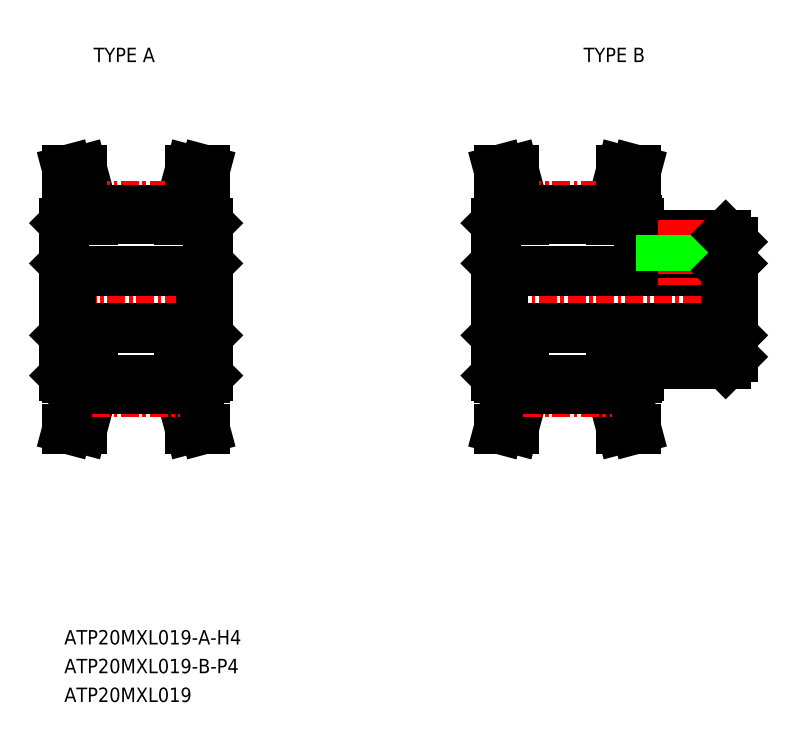
<metadata>
{"format":"dxf","ext":"dxf","renderer":"ezdxf+matplotlib","layout":"modelspace","background":"white","min_lineweight":24,"dpi":150}
</metadata>
<code>
0
SECTION
2
ENTITIES
0
TEXT
8
0
10
-218.8
20
21.22
30
0
40
1
1
ATP20MXL019-A-H4
7
MISUMI
0
LINE
8
CENTER
10
-189.8
20
45.22
30
0
11
-171.3
21
45.22
31
0
0
LINE
8
0
10
-178.8
20
40.72
30
0
11
-172.8
21
40.72
31
0
0
LINE
8
0
10
-178.8
20
49.72
30
0
11
-172.8
21
49.72
31
0
0
LINE
8
0
10
-188.3
20
47.22
30
0
11
-172.8
21
47.22
31
0
0
LINE
8
0
10
-188.3
20
43.22
30
0
11
-172.8
21
43.22
31
0
0
LINE
8
0
10
-179.8
20
51.31
30
0
11
-179
21
54.22
31
0
0
LINE
8
0
10
-180.8
20
51.44
30
0
11
-180.1
21
54.22
31
0
0
LINE
8
0
10
-187.8
20
51.31
30
0
11
-188.6
21
54.22
31
0
0
LINE
8
0
10
-186.8
20
51.44
30
0
11
-187.5
21
54.22
31
0
0
LINE
8
CENTER
10
-186.9
20
51.69
30
0
11
-180.7
21
51.69
31
0
0
LINE
8
0
10
-186.8
20
50.8
30
0
11
-180.8
21
50.8
31
0
0
LINE
8
0
10
-186.8
20
51.44
30
0
11
-180.8
21
51.44
31
0
0
LINE
8
0
10
-188.8
20
50.52
30
0
11
-188.8
21
39.92
31
0
0
LINE
8
0
10
-188.6
20
39.72
30
0
11
-186.8
21
39.72
31
0
0
LINE
8
0
10
-188.8
20
39.92
30
0
11
-188.6
21
39.72
31
0
0
LINE
8
0
10
-188.3
20
47.22
30
0
11
-188.3
21
43.22
31
0
0
LINE
8
0
10
-188.8
20
42.72
30
0
11
-188.3
21
43.22
31
0
0
LINE
8
0
10
-188.8
20
45.22
30
0
11
-188.8
21
45.22
31
0
0
LINE
8
0
10
-188.8
20
47.72
30
0
11
-188.3
21
47.22
31
0
0
LINE
8
0
10
-188.8
20
47.87
30
0
11
-188.8
21
47.87
31
0
0
LINE
8
0
10
-188.6
20
50.72
30
0
11
-186.8
21
50.72
31
0
0
LINE
8
0
10
-188.8
20
50.52
30
0
11
-188.6
21
50.72
31
0
0
LINE
8
0
10
-187.8
20
51.31
30
0
11
-187.8
21
50.72
31
0
0
LINE
8
0
10
-186.8
20
51.44
30
0
11
-186.8
21
50.72
31
0
0
LINE
8
0
10
-178.8
20
40.72
30
0
11
-178.8
21
39.92
31
0
0
LINE
8
0
10
-180.8
20
39.72
30
0
11
-179
21
39.72
31
0
0
LINE
8
0
10
-179
20
39.72
30
0
11
-178.8
21
39.92
31
0
0
LINE
8
0
10
-180.8
20
50.72
30
0
11
-179
21
50.72
31
0
0
LINE
8
0
10
-180.8
20
51.44
30
0
11
-180.8
21
50.72
31
0
0
LINE
8
0
10
-178.8
20
50.52
30
0
11
-178.8
21
49.72
31
0
0
LINE
8
0
10
-179.8
20
51.31
30
0
11
-179.8
21
50.72
31
0
0
LINE
8
0
10
-178.8
20
50.52
30
0
11
-179
21
50.72
31
0
0
LINE
8
CENTER
10
-175.8
20
50.72
30
0
11
-175.8
21
46.22
31
0
0
LINE
8
0
10
-177
20
49.72
30
0
11
-177
21
47.22
31
0
0
LINE
8
0
10
-177.3
20
49.72
30
0
11
-177.3
21
47.22
31
0
0
LINE
8
0
10
-174.6
20
49.72
30
0
11
-174.6
21
47.22
31
0
0
LINE
8
0
10
-188.6
20
54.22
30
0
11
-187.5
21
54.22
31
0
0
LINE
8
0
10
-179
20
54.22
30
0
11
-180.1
21
54.22
31
0
0
LINE
8
0
10
-172.8
20
47.22
30
0
11
-172.8
21
43.22
31
0
0
LINE
8
0
10
-172.3
20
49.22
30
0
11
-172.3
21
41.22
31
0
0
LINE
8
0
10
-172.3
20
42.72
30
0
11
-172.8
21
43.22
31
0
0
LINE
8
0
10
-172.3
20
41.22
30
0
11
-172.8
21
40.72
31
0
0
LINE
8
0
10
-174.3
20
49.72
30
0
11
-174.3
21
47.22
31
0
0
LINE
8
0
10
-172.3
20
47.72
30
0
11
-172.8
21
47.22
31
0
0
LINE
8
0
10
-172.8
20
49.72
30
0
11
-172.3
21
49.22
31
0
0
LINE
8
0
10
-186.8
20
39.01
30
0
11
-187.5
21
36.22
31
0
0
LINE
8
0
10
-187.8
20
39.14
30
0
11
-188.6
21
36.22
31
0
0
LINE
8
0
10
-188.6
20
36.22
30
0
11
-187.5
21
36.22
31
0
0
LINE
8
0
10
-180.8
20
39.01
30
0
11
-180.1
21
36.22
31
0
0
LINE
8
0
10
-179.8
20
39.14
30
0
11
-179
21
36.22
31
0
0
LINE
8
0
10
-179
20
36.22
30
0
11
-180.1
21
36.22
31
0
0
LINE
8
CENTER
10
-186.9
20
38.75
30
0
11
-180.7
21
38.75
31
0
0
LINE
8
0
10
-186.8
20
39.01
30
0
11
-180.8
21
39.01
31
0
0
LINE
8
0
10
-186.8
20
39.65
30
0
11
-180.8
21
39.65
31
0
0
LINE
8
0
10
-186.8
20
39.01
30
0
11
-186.8
21
39.72
31
0
0
LINE
8
0
10
-187.8
20
39.14
30
0
11
-187.8
21
39.72
31
0
0
LINE
8
0
10
-179.8
20
39.14
30
0
11
-179.8
21
39.72
31
0
0
LINE
8
0
10
-180.8
20
39.01
30
0
11
-180.8
21
39.72
31
0
0
LINE
8
CENTER
10
-219.8
20
45.22
30
0
11
-207.8
21
45.22
31
0
0
LINE
8
0
10
-218.3
20
47.22
30
0
11
-209.3
21
47.22
31
0
0
LINE
8
0
10
-218.3
20
43.22
30
0
11
-209.3
21
43.22
31
0
0
LINE
8
0
10
-209.8
20
51.31
30
0
11
-209
21
54.22
31
0
0
LINE
8
0
10
-210.8
20
51.44
30
0
11
-210.1
21
54.22
31
0
0
LINE
8
0
10
-217.8
20
51.31
30
0
11
-218.6
21
54.22
31
0
0
LINE
8
0
10
-216.8
20
51.44
30
0
11
-217.5
21
54.22
31
0
0
LINE
8
CENTER
10
-216.9
20
51.69
30
0
11
-210.7
21
51.69
31
0
0
LINE
8
0
10
-216.8
20
50.8
30
0
11
-210.8
21
50.8
31
0
0
LINE
8
0
10
-216.8
20
51.44
30
0
11
-210.8
21
51.44
31
0
0
LINE
8
0
10
-218.8
20
50.52
30
0
11
-218.8
21
39.92
31
0
0
LINE
8
0
10
-218.6
20
39.72
30
0
11
-216.8
21
39.72
31
0
0
LINE
8
0
10
-218.8
20
39.92
30
0
11
-218.6
21
39.72
31
0
0
LINE
8
0
10
-218.3
20
47.22
30
0
11
-218.3
21
43.22
31
0
0
LINE
8
0
10
-218.8
20
42.72
30
0
11
-218.3
21
43.22
31
0
0
LINE
8
0
10
-218.8
20
45.22
30
0
11
-218.8
21
45.22
31
0
0
LINE
8
0
10
-218.8
20
47.72
30
0
11
-218.3
21
47.22
31
0
0
LINE
8
0
10
-218.8
20
47.87
30
0
11
-218.8
21
47.87
31
0
0
LINE
8
0
10
-218.6
20
50.72
30
0
11
-216.8
21
50.72
31
0
0
LINE
8
0
10
-218.8
20
50.52
30
0
11
-218.6
21
50.72
31
0
0
LINE
8
0
10
-217.8
20
51.31
30
0
11
-217.8
21
50.72
31
0
0
LINE
8
0
10
-216.8
20
51.44
30
0
11
-216.8
21
50.72
31
0
0
LINE
8
0
10
-210.8
20
39.72
30
0
11
-209
21
39.72
31
0
0
LINE
8
0
10
-210.8
20
50.72
30
0
11
-209
21
50.72
31
0
0
LINE
8
0
10
-210.8
20
51.44
30
0
11
-210.8
21
50.72
31
0
0
LINE
8
0
10
-209.8
20
51.31
30
0
11
-209.8
21
50.72
31
0
0
LINE
8
0
10
-218.6
20
54.22
30
0
11
-217.5
21
54.22
31
0
0
LINE
8
0
10
-209
20
54.22
30
0
11
-210.1
21
54.22
31
0
0
LINE
8
0
10
-216.8
20
39.01
30
0
11
-217.5
21
36.22
31
0
0
LINE
8
0
10
-217.8
20
39.14
30
0
11
-218.6
21
36.22
31
0
0
LINE
8
0
10
-218.6
20
36.22
30
0
11
-217.5
21
36.22
31
0
0
LINE
8
0
10
-210.8
20
39.01
30
0
11
-210.1
21
36.22
31
0
0
LINE
8
0
10
-209.8
20
39.14
30
0
11
-209
21
36.22
31
0
0
LINE
8
0
10
-209
20
36.22
30
0
11
-210.1
21
36.22
31
0
0
LINE
8
CENTER
10
-216.9
20
38.75
30
0
11
-210.7
21
38.75
31
0
0
LINE
8
0
10
-216.8
20
39.01
30
0
11
-210.8
21
39.01
31
0
0
LINE
8
0
10
-216.8
20
39.65
30
0
11
-210.8
21
39.65
31
0
0
LINE
8
0
10
-216.8
20
39.01
30
0
11
-216.8
21
39.72
31
0
0
LINE
8
0
10
-217.8
20
39.14
30
0
11
-217.8
21
39.72
31
0
0
LINE
8
0
10
-209.8
20
39.14
30
0
11
-209.8
21
39.72
31
0
0
LINE
8
0
10
-210.8
20
39.01
30
0
11
-210.8
21
39.72
31
0
0
LINE
8
0
10
-208.8
20
50.52
30
0
11
-208.8
21
39.92
31
0
0
LINE
8
0
10
-208.8
20
39.92
30
0
11
-209
21
39.72
31
0
0
LINE
8
0
10
-209.3
20
47.22
30
0
11
-209.3
21
43.22
31
0
0
LINE
8
0
10
-208.8
20
42.72
30
0
11
-209.3
21
43.22
31
0
0
LINE
8
0
10
-208.8
20
45.22
30
0
11
-208.8
21
45.22
31
0
0
LINE
8
0
10
-208.8
20
47.72
30
0
11
-209.3
21
47.22
31
0
0
LINE
8
0
10
-208.8
20
47.87
30
0
11
-208.8
21
47.87
31
0
0
LINE
8
0
10
-208.8
20
50.52
30
0
11
-209
21
50.72
31
0
0
TEXT
8
0
10
-218.8
20
19.22
30
0
40
1
1
ATP20MXL019-B-P4
7
MISUMI
0
TEXT
8
0
10
-218.8
20
17.22
30
0
40
1
1
ATP20MXL019
7
MISUMI
0
TEXT
8
0
10
-217.5
20
61.72
30
0
40
1
1
TYPE A
7
MISUMI
72
     1
11
-214.6
21
62.22
31
0
73
     2
0
TEXT
8
0
10
-183.4
20
61.72
30
0
40
1
1
TYPE B
7
MISUMI
72
     1
11
-180.5
21
62.22
31
0
73
     2
0
ENDSEC
0
EOF

</code>
